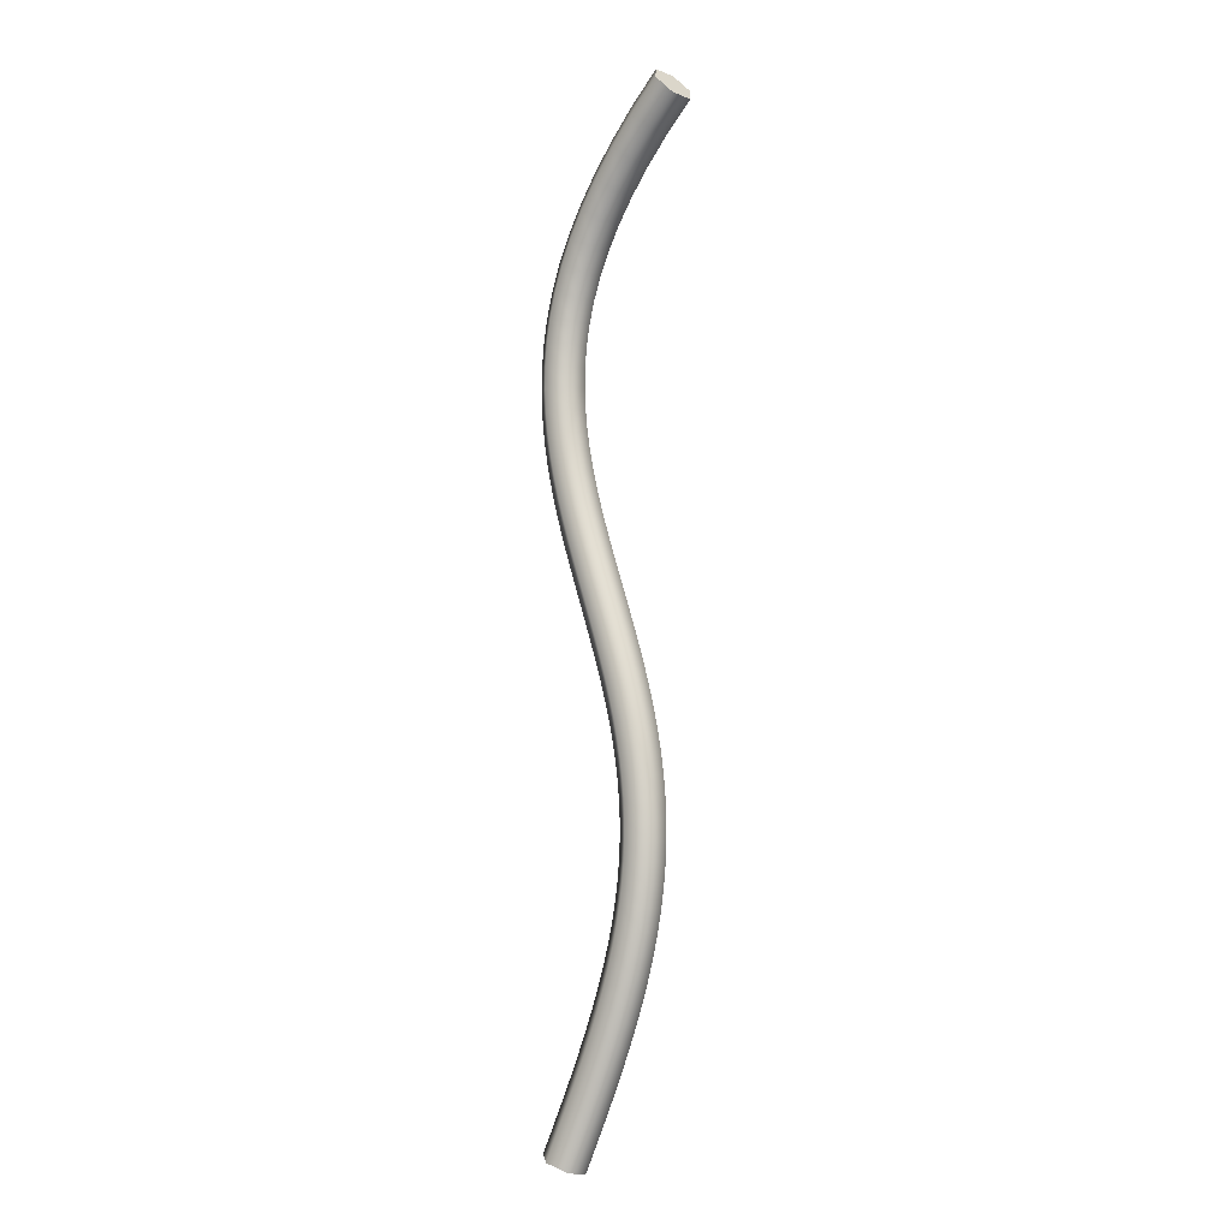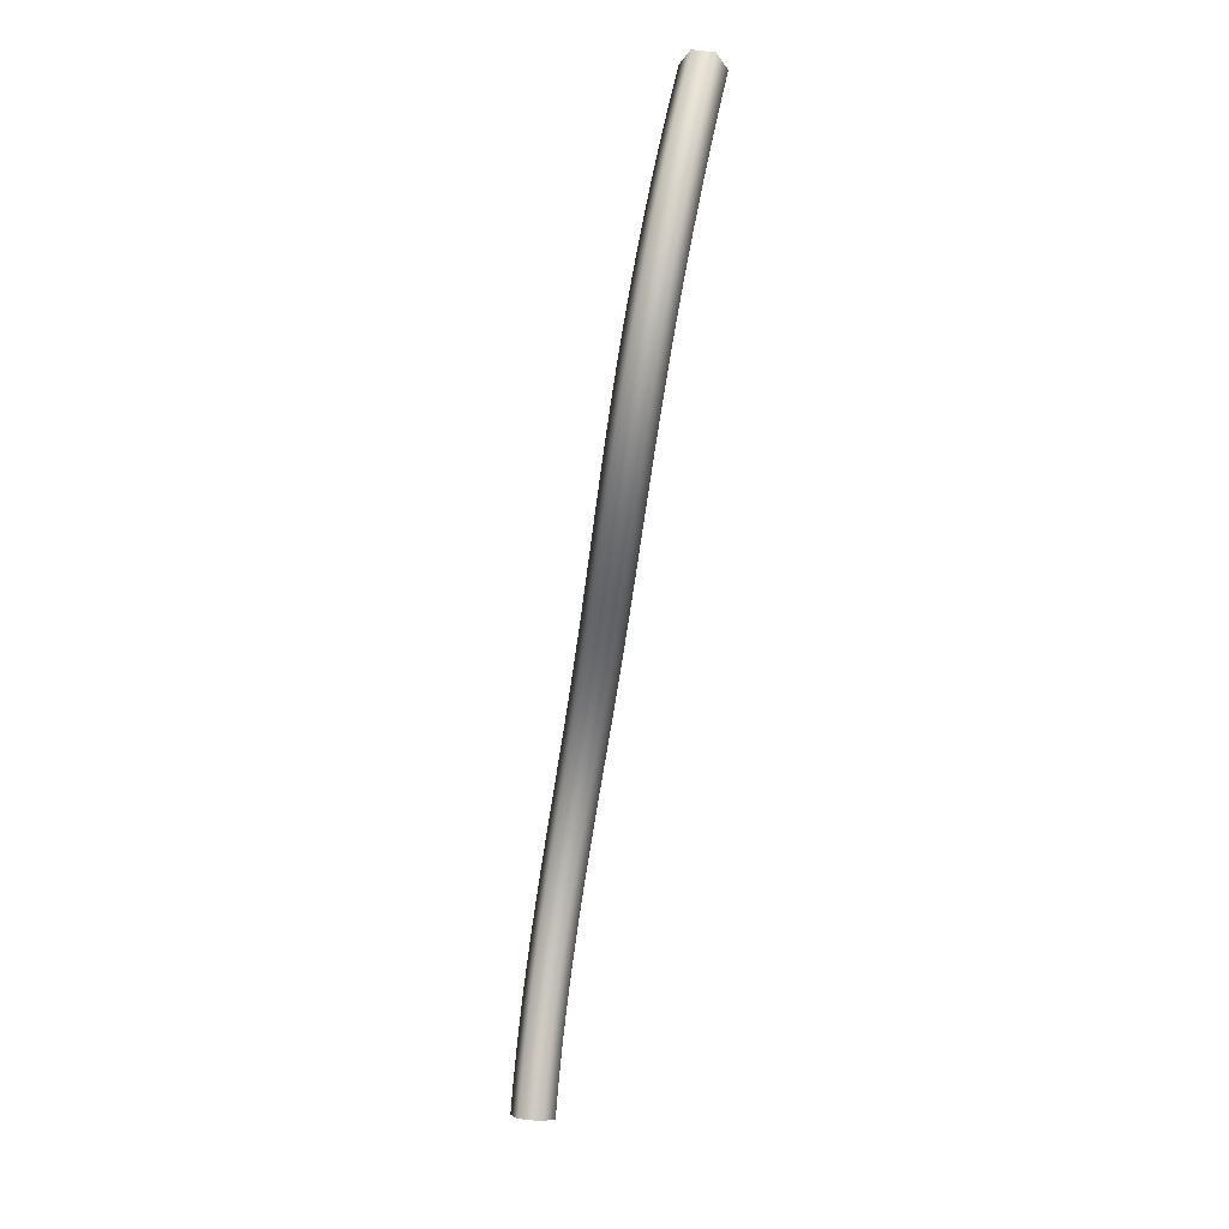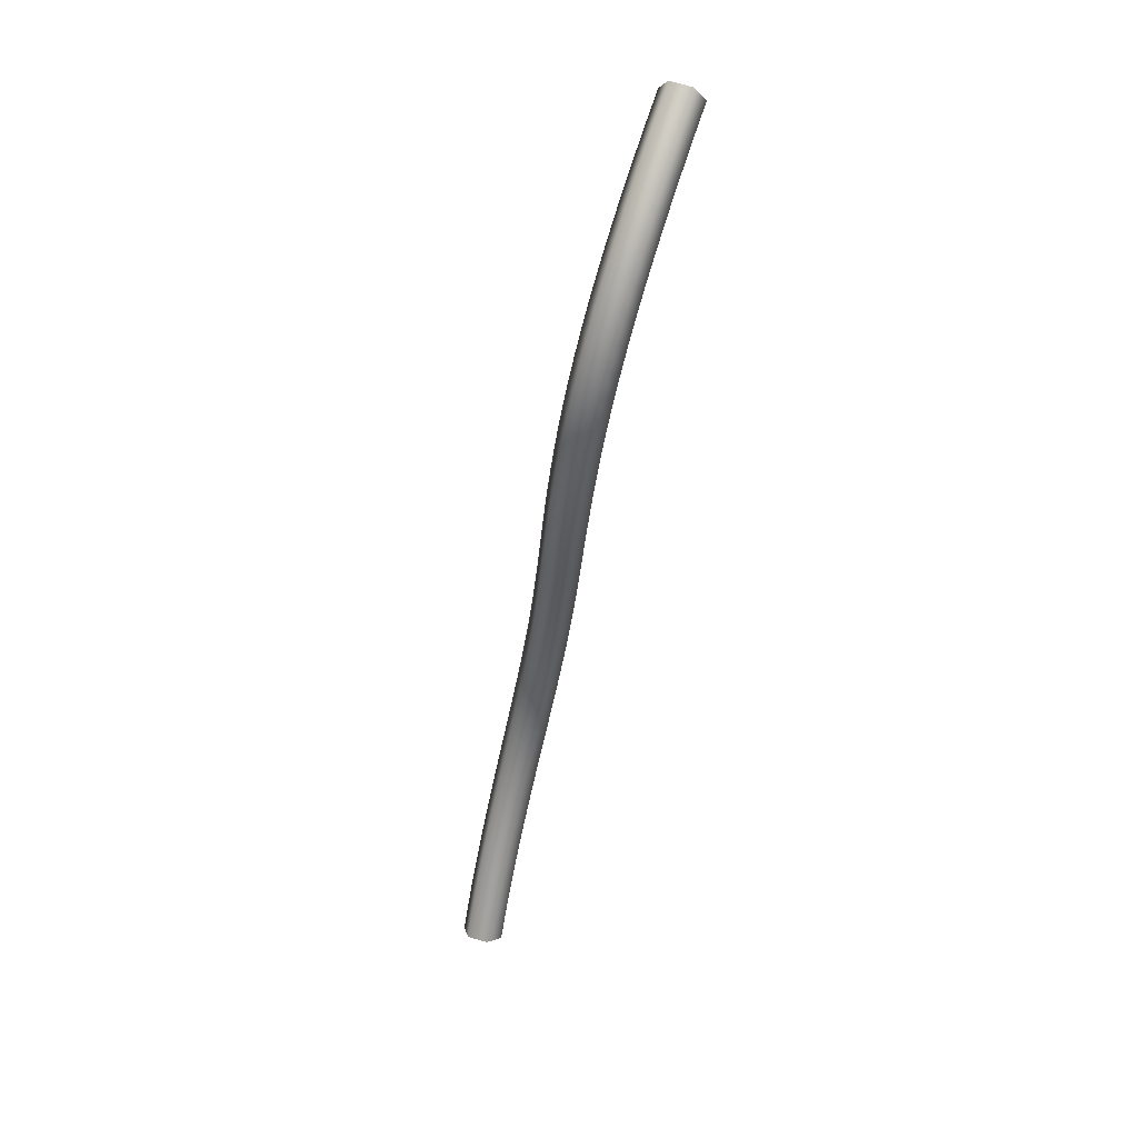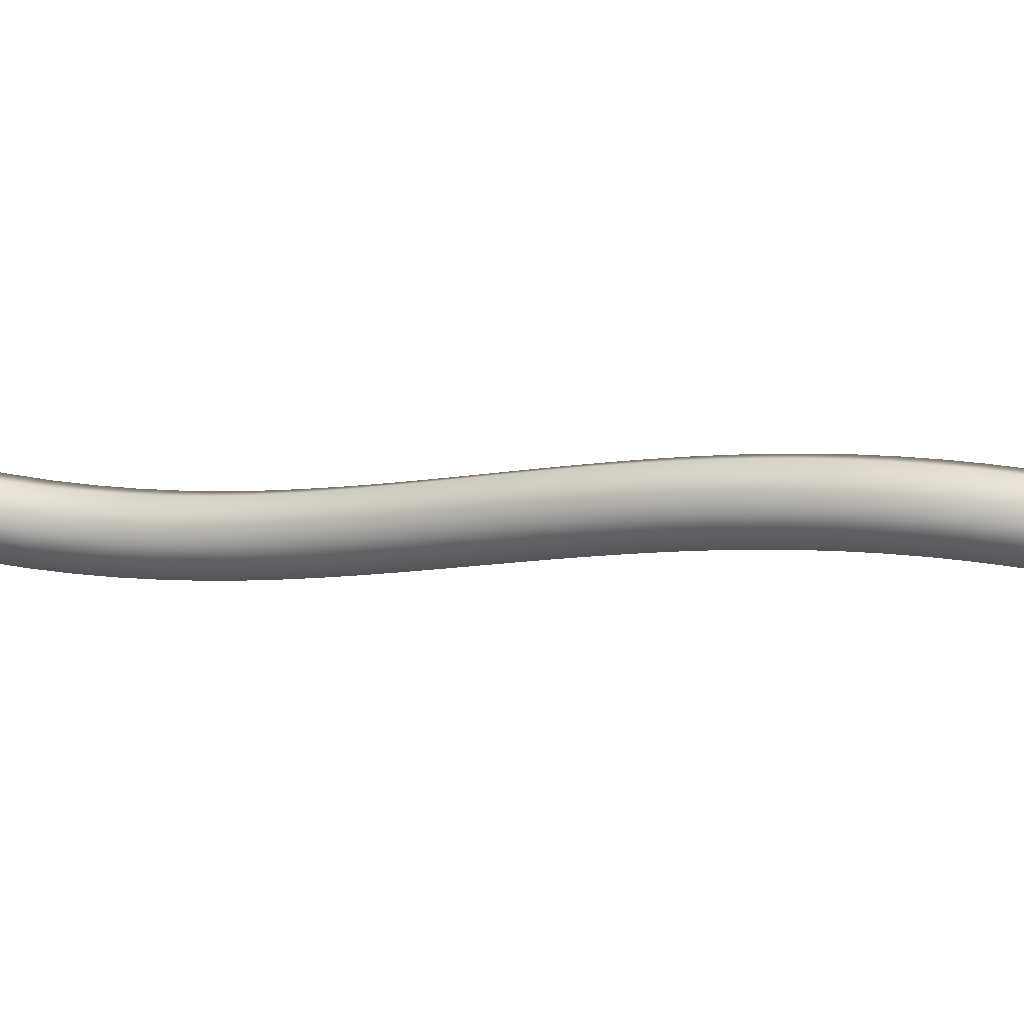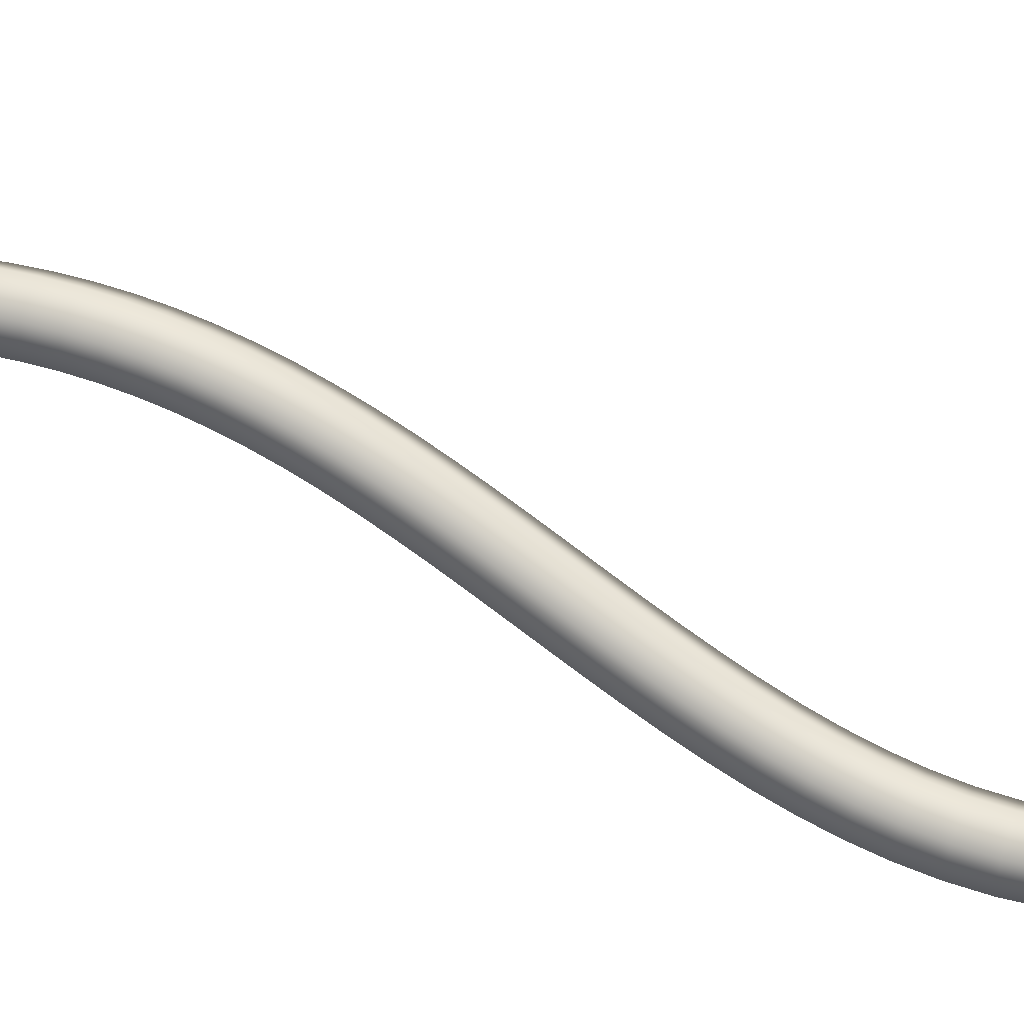
<metadata>
{"format":"obj","ext":"obj","renderer":"f3d","projection":"perspective","resolution":1024,"background":"white","views":[{"elev":-18.4,"azim":-89.3,"up":"+Y"},{"elev":25.2,"azim":143.4,"up":"+Y"},{"elev":45.6,"azim":152.9,"up":"+Y"},{"elev":19.1,"azim":-61.5,"up":"+Z"},{"elev":58.6,"azim":121.2,"up":"+Z"}]}
</metadata>
<code>
o Nurbs路徑.001
v 2.257 5.86 -0.03723
v 2.216 5.856 -0.08117
v 2.178 5.81 -0.08245
v 2.181 5.767 -0.03979
v 2.222 5.772 0.004153
v 2.26 5.818 0.005433
v 3.009 3.26 -0.3277
v 2.968 3.26 -0.3707
v 2.914 3.234 -0.3606
v 2.903 3.208 -0.3076
v 2.945 3.208 -0.2647
v 2.998 3.234 -0.2747
v 3.009 3.26 -0.3277
v 2.968 3.26 -0.3707
v 2.914 3.234 -0.3606
v 2.903 3.208 -0.3076
v 2.945 3.208 -0.2647
v 2.998 3.234 -0.2747
v 2.984 3.321 -0.3036
v 2.942 3.32 -0.3467
v 2.889 3.294 -0.3368
v 2.878 3.268 -0.2838
v 2.92 3.269 -0.2407
v 2.973 3.295 -0.2505
v 2.959 3.38 -0.2805
v 2.918 3.378 -0.3239
v 2.865 3.352 -0.3141
v 2.853 3.327 -0.261
v 2.895 3.328 -0.2176
v 2.947 3.354 -0.2274
v 2.934 3.437 -0.2587
v 2.893 3.435 -0.3023
v 2.84 3.409 -0.2925
v 2.828 3.384 -0.2392
v 2.87 3.386 -0.1956
v 2.922 3.412 -0.2054
v 2.91 3.493 -0.2384
v 2.869 3.491 -0.2821
v 2.816 3.464 -0.2723
v 2.804 3.44 -0.2188
v 2.845 3.442 -0.175
v 2.898 3.469 -0.1848
v 2.887 3.547 -0.2196
v 2.846 3.544 -0.2636
v 2.793 3.519 -0.2536
v 2.78 3.495 -0.1997
v 2.821 3.498 -0.1558
v 2.874 3.524 -0.1657
v 2.864 3.6 -0.2025
v 2.824 3.597 -0.2467
v 2.77 3.572 -0.2365
v 2.757 3.55 -0.1823
v 2.798 3.553 -0.1381
v 2.851 3.578 -0.1483
v 2.843 3.652 -0.1872
v 2.802 3.649 -0.2315
v 2.749 3.624 -0.2211
v 2.735 3.603 -0.1664
v 2.775 3.607 -0.1221
v 2.829 3.632 -0.1325
v 2.823 3.703 -0.1737
v 2.783 3.699 -0.2182
v 2.728 3.676 -0.2075
v 2.714 3.656 -0.1524
v 2.754 3.661 -0.108
v 2.809 3.684 -0.1186
v 2.804 3.754 -0.1622
v 2.764 3.749 -0.2067
v 2.709 3.726 -0.1958
v 2.695 3.709 -0.1402
v 2.734 3.714 -0.09567
v 2.789 3.736 -0.1066
v 2.787 3.803 -0.1525
v 2.747 3.797 -0.1972
v 2.692 3.777 -0.186
v 2.676 3.762 -0.13
v 2.716 3.767 -0.08532
v 2.771 3.788 -0.09658
v 2.771 3.852 -0.1448
v 2.731 3.846 -0.1896
v 2.675 3.827 -0.1781
v 2.659 3.814 -0.1218
v 2.699 3.82 -0.07699
v 2.754 3.839 -0.08851
v 2.756 3.9 -0.139
v 2.717 3.893 -0.1839
v 2.661 3.876 -0.1721
v 2.644 3.866 -0.1155
v 2.683 3.872 -0.07071
v 2.739 3.889 -0.08245
v 2.744 3.948 -0.1352
v 2.704 3.941 -0.1801
v 2.648 3.926 -0.1682
v 2.63 3.918 -0.1114
v 2.669 3.925 -0.06649
v 2.726 3.94 -0.0784
v 2.732 3.995 -0.1332
v 2.693 3.988 -0.1781
v 2.636 3.975 -0.1661
v 2.618 3.97 -0.1092
v 2.657 3.977 -0.06434
v 2.714 3.99 -0.07634
v 2.723 4.043 -0.1331
v 2.684 4.035 -0.178
v 2.626 4.024 -0.166
v 2.607 4.021 -0.1091
v 2.646 4.03 -0.06422
v 2.704 4.04 -0.07623
v 2.714 4.09 -0.1348
v 2.676 4.082 -0.1797
v 2.617 4.073 -0.1678
v 2.598 4.073 -0.111
v 2.637 4.082 -0.06609
v 2.695 4.09 -0.07801
v 2.708 4.138 -0.1383
v 2.669 4.129 -0.1831
v 2.61 4.123 -0.1713
v 2.591 4.125 -0.1147
v 2.63 4.134 -0.06986
v 2.688 4.141 -0.08163
v 2.702 4.186 -0.1434
v 2.664 4.177 -0.1882
v 2.605 4.172 -0.1766
v 2.585 4.177 -0.1203
v 2.624 4.187 -0.07543
v 2.683 4.191 -0.08698
v 2.699 4.234 -0.15
v 2.66 4.225 -0.1948
v 2.601 4.222 -0.1835
v 2.581 4.23 -0.1275
v 2.62 4.239 -0.08268
v 2.678 4.241 -0.09397
v 2.696 4.283 -0.1582
v 2.657 4.273 -0.2029
v 2.598 4.273 -0.192
v 2.578 4.282 -0.1362
v 2.617 4.292 -0.09146
v 2.676 4.292 -0.1025
v 2.694 4.332 -0.1677
v 2.656 4.322 -0.2124
v 2.597 4.323 -0.2017
v 2.576 4.334 -0.1463
v 2.615 4.344 -0.1016
v 2.674 4.343 -0.1123
v 2.694 4.382 -0.1785
v 2.655 4.372 -0.2232
v 2.596 4.375 -0.2128
v 2.576 4.387 -0.1577
v 2.615 4.397 -0.113
v 2.674 4.395 -0.1234
v 2.695 4.433 -0.1903
v 2.656 4.423 -0.235
v 2.597 4.426 -0.2248
v 2.576 4.44 -0.17
v 2.615 4.45 -0.1253
v 2.674 4.446 -0.1355
v 2.696 4.484 -0.2031
v 2.657 4.474 -0.2477
v 2.598 4.478 -0.2378
v 2.578 4.493 -0.1832
v 2.617 4.503 -0.1385
v 2.676 4.499 -0.1485
v 2.698 4.536 -0.2165
v 2.659 4.526 -0.2612
v 2.6 4.531 -0.2514
v 2.58 4.546 -0.1969
v 2.619 4.556 -0.1523
v 2.678 4.551 -0.1621
v 2.7 4.589 -0.2305
v 2.661 4.579 -0.2751
v 2.602 4.584 -0.2654
v 2.582 4.6 -0.211
v 2.621 4.61 -0.1664
v 2.68 4.604 -0.1761
v 2.703 4.643 -0.2447
v 2.664 4.633 -0.2894
v 2.605 4.638 -0.2797
v 2.585 4.653 -0.2253
v 2.623 4.663 -0.1806
v 2.682 4.658 -0.1903
v 2.705 4.698 -0.2589
v 2.666 4.688 -0.3036
v 2.607 4.693 -0.2939
v 2.587 4.707 -0.2393
v 2.626 4.717 -0.1946
v 2.685 4.712 -0.2044
v 2.707 4.753 -0.2729
v 2.668 4.743 -0.3177
v 2.609 4.748 -0.3077
v 2.589 4.762 -0.253
v 2.628 4.771 -0.2083
v 2.687 4.767 -0.2182
v 2.709 4.809 -0.2863
v 2.67 4.8 -0.3311
v 2.611 4.803 -0.321
v 2.59 4.816 -0.266
v 2.629 4.826 -0.2212
v 2.688 4.822 -0.2313
v 2.709 4.867 -0.2988
v 2.67 4.857 -0.3437
v 2.611 4.859 -0.3332
v 2.591 4.871 -0.278
v 2.63 4.88 -0.2331
v 2.689 4.878 -0.2435
v 2.708 4.925 -0.3101
v 2.67 4.916 -0.355
v 2.611 4.916 -0.3443
v 2.59 4.926 -0.2886
v 2.629 4.935 -0.2437
v 2.688 4.934 -0.2545
v 2.706 4.984 -0.3198
v 2.667 4.975 -0.3648
v 2.608 4.974 -0.3537
v 2.588 4.981 -0.2977
v 2.627 4.989 -0.2527
v 2.686 4.991 -0.2638
v 2.702 5.044 -0.3276
v 2.663 5.036 -0.3726
v 2.604 5.032 -0.3612
v 2.584 5.036 -0.3047
v 2.623 5.044 -0.2597
v 2.682 5.048 -0.2712
v 2.695 5.105 -0.3329
v 2.656 5.097 -0.3779
v 2.598 5.09 -0.3663
v 2.578 5.091 -0.3096
v 2.617 5.099 -0.2645
v 2.676 5.106 -0.2762
v 2.686 5.167 -0.3353
v 2.647 5.159 -0.3804
v 2.589 5.149 -0.3686
v 2.57 5.146 -0.3118
v 2.609 5.154 -0.2667
v 2.667 5.164 -0.2785
v 2.673 5.229 -0.3345
v 2.634 5.222 -0.3795
v 2.576 5.208 -0.3678
v 2.558 5.201 -0.311
v 2.597 5.209 -0.266
v 2.654 5.223 -0.2777
v 2.656 5.293 -0.3298
v 2.617 5.286 -0.3748
v 2.561 5.268 -0.3633
v 2.544 5.257 -0.3069
v 2.583 5.264 -0.2619
v 2.639 5.281 -0.2733
v 2.635 5.356 -0.3208
v 2.596 5.35 -0.3657
v 2.541 5.328 -0.3549
v 2.525 5.312 -0.2991
v 2.565 5.319 -0.2541
v 2.619 5.341 -0.265
v 2.609 5.42 -0.307
v 2.57 5.414 -0.3518
v 2.517 5.388 -0.3419
v 2.503 5.368 -0.287
v 2.542 5.374 -0.2422
v 2.595 5.4 -0.2521
v 2.578 5.484 -0.2879
v 2.538 5.479 -0.3327
v 2.487 5.448 -0.3239
v 2.476 5.424 -0.2703
v 2.515 5.43 -0.2256
v 2.566 5.46 -0.2344
v 2.541 5.548 -0.2631
v 2.502 5.543 -0.3078
v 2.453 5.509 -0.3004
v 2.443 5.48 -0.2484
v 2.483 5.486 -0.2038
v 2.532 5.519 -0.2112
v 2.499 5.611 -0.2322
v 2.459 5.606 -0.2767
v 2.412 5.569 -0.2709
v 2.405 5.537 -0.2207
v 2.445 5.542 -0.1762
v 2.492 5.579 -0.182
v 2.449 5.674 -0.1946
v 2.409 5.67 -0.239
v 2.365 5.63 -0.235
v 2.36 5.595 -0.1866
v 2.4 5.599 -0.1423
v 2.445 5.639 -0.1463
v 2.393 5.737 -0.15
v 2.353 5.732 -0.1942
v 2.31 5.69 -0.1919
v 2.308 5.652 -0.1455
v 2.349 5.657 -0.1013
v 2.391 5.699 -0.1035
v 2.329 5.799 -0.09768
v 2.289 5.795 -0.1417
v 2.249 5.75 -0.1413
v 2.249 5.71 -0.09678
v 2.289 5.714 -0.05271
v 2.329 5.759 -0.05316
v 2.257 5.86 -0.03723
v 2.216 5.856 -0.08117
v 2.178 5.81 -0.08245
v 2.181 5.767 -0.03979
v 2.222 5.772 0.004153
v 2.26 5.818 0.005433
f 5 3 4
f 6 3 5
f 6 2 3
f 1 2 6
f 9 11 10
f 9 12 11
f 8 12 9
f 8 7 12
f 13 19 24 18
f 14 20 19 13
f 15 21 20 14
f 16 22 21 15
f 17 23 22 16
f 18 24 23 17
f 19 25 30 24
f 20 26 25 19
f 21 27 26 20
f 22 28 27 21
f 23 29 28 22
f 24 30 29 23
f 25 31 36 30
f 26 32 31 25
f 27 33 32 26
f 28 34 33 27
f 29 35 34 28
f 30 36 35 29
f 31 37 42 36
f 32 38 37 31
f 33 39 38 32
f 34 40 39 33
f 35 41 40 34
f 36 42 41 35
f 37 43 48 42
f 38 44 43 37
f 39 45 44 38
f 40 46 45 39
f 41 47 46 40
f 42 48 47 41
f 43 49 54 48
f 44 50 49 43
f 45 51 50 44
f 46 52 51 45
f 47 53 52 46
f 48 54 53 47
f 49 55 60 54
f 50 56 55 49
f 51 57 56 50
f 52 58 57 51
f 53 59 58 52
f 54 60 59 53
f 55 61 66 60
f 56 62 61 55
f 57 63 62 56
f 58 64 63 57
f 59 65 64 58
f 60 66 65 59
f 61 67 72 66
f 62 68 67 61
f 63 69 68 62
f 64 70 69 63
f 65 71 70 64
f 66 72 71 65
f 67 73 78 72
f 68 74 73 67
f 69 75 74 68
f 70 76 75 69
f 71 77 76 70
f 72 78 77 71
f 73 79 84 78
f 74 80 79 73
f 75 81 80 74
f 76 82 81 75
f 77 83 82 76
f 78 84 83 77
f 79 85 90 84
f 80 86 85 79
f 81 87 86 80
f 82 88 87 81
f 83 89 88 82
f 84 90 89 83
f 85 91 96 90
f 86 92 91 85
f 87 93 92 86
f 88 94 93 87
f 89 95 94 88
f 90 96 95 89
f 91 97 102 96
f 92 98 97 91
f 93 99 98 92
f 94 100 99 93
f 95 101 100 94
f 96 102 101 95
f 97 103 108 102
f 98 104 103 97
f 99 105 104 98
f 100 106 105 99
f 101 107 106 100
f 102 108 107 101
f 103 109 114 108
f 104 110 109 103
f 105 111 110 104
f 106 112 111 105
f 107 113 112 106
f 108 114 113 107
f 109 115 120 114
f 110 116 115 109
f 111 117 116 110
f 112 118 117 111
f 113 119 118 112
f 114 120 119 113
f 115 121 126 120
f 116 122 121 115
f 117 123 122 116
f 118 124 123 117
f 119 125 124 118
f 120 126 125 119
f 121 127 132 126
f 122 128 127 121
f 123 129 128 122
f 124 130 129 123
f 125 131 130 124
f 126 132 131 125
f 127 133 138 132
f 128 134 133 127
f 129 135 134 128
f 130 136 135 129
f 131 137 136 130
f 132 138 137 131
f 133 139 144 138
f 134 140 139 133
f 135 141 140 134
f 136 142 141 135
f 137 143 142 136
f 138 144 143 137
f 139 145 150 144
f 140 146 145 139
f 141 147 146 140
f 142 148 147 141
f 143 149 148 142
f 144 150 149 143
f 145 151 156 150
f 146 152 151 145
f 147 153 152 146
f 148 154 153 147
f 149 155 154 148
f 150 156 155 149
f 151 157 162 156
f 152 158 157 151
f 153 159 158 152
f 154 160 159 153
f 155 161 160 154
f 156 162 161 155
f 157 163 168 162
f 158 164 163 157
f 159 165 164 158
f 160 166 165 159
f 161 167 166 160
f 162 168 167 161
f 163 169 174 168
f 164 170 169 163
f 165 171 170 164
f 166 172 171 165
f 167 173 172 166
f 168 174 173 167
f 169 175 180 174
f 170 176 175 169
f 171 177 176 170
f 172 178 177 171
f 173 179 178 172
f 174 180 179 173
f 175 181 186 180
f 176 182 181 175
f 177 183 182 176
f 178 184 183 177
f 179 185 184 178
f 180 186 185 179
f 181 187 192 186
f 182 188 187 181
f 183 189 188 182
f 184 190 189 183
f 185 191 190 184
f 186 192 191 185
f 187 193 198 192
f 188 194 193 187
f 189 195 194 188
f 190 196 195 189
f 191 197 196 190
f 192 198 197 191
f 193 199 204 198
f 194 200 199 193
f 195 201 200 194
f 196 202 201 195
f 197 203 202 196
f 198 204 203 197
f 199 205 210 204
f 200 206 205 199
f 201 207 206 200
f 202 208 207 201
f 203 209 208 202
f 204 210 209 203
f 205 211 216 210
f 206 212 211 205
f 207 213 212 206
f 208 214 213 207
f 209 215 214 208
f 210 216 215 209
f 211 217 222 216
f 212 218 217 211
f 213 219 218 212
f 214 220 219 213
f 215 221 220 214
f 216 222 221 215
f 217 223 228 222
f 218 224 223 217
f 219 225 224 218
f 220 226 225 219
f 221 227 226 220
f 222 228 227 221
f 223 229 234 228
f 224 230 229 223
f 225 231 230 224
f 226 232 231 225
f 227 233 232 226
f 228 234 233 227
f 229 235 240 234
f 230 236 235 229
f 231 237 236 230
f 232 238 237 231
f 233 239 238 232
f 234 240 239 233
f 235 241 246 240
f 236 242 241 235
f 237 243 242 236
f 238 244 243 237
f 239 245 244 238
f 240 246 245 239
f 241 247 252 246
f 242 248 247 241
f 243 249 248 242
f 244 250 249 243
f 245 251 250 244
f 246 252 251 245
f 247 253 258 252
f 248 254 253 247
f 249 255 254 248
f 250 256 255 249
f 251 257 256 250
f 252 258 257 251
f 253 259 264 258
f 254 260 259 253
f 255 261 260 254
f 256 262 261 255
f 257 263 262 256
f 258 264 263 257
f 259 265 270 264
f 260 266 265 259
f 261 267 266 260
f 262 268 267 261
f 263 269 268 262
f 264 270 269 263
f 265 271 276 270
f 266 272 271 265
f 267 273 272 266
f 268 274 273 267
f 269 275 274 268
f 270 276 275 269
f 271 277 282 276
f 272 278 277 271
f 273 279 278 272
f 274 280 279 273
f 275 281 280 274
f 276 282 281 275
f 277 283 288 282
f 278 284 283 277
f 279 285 284 278
f 280 286 285 279
f 281 287 286 280
f 282 288 287 281
f 283 289 294 288
f 284 290 289 283
f 285 291 290 284
f 286 292 291 285
f 287 293 292 286
f 288 294 293 287
f 289 295 300 294
f 290 296 295 289
f 291 297 296 290
f 292 298 297 291
f 293 299 298 292
f 294 300 299 293

</code>
